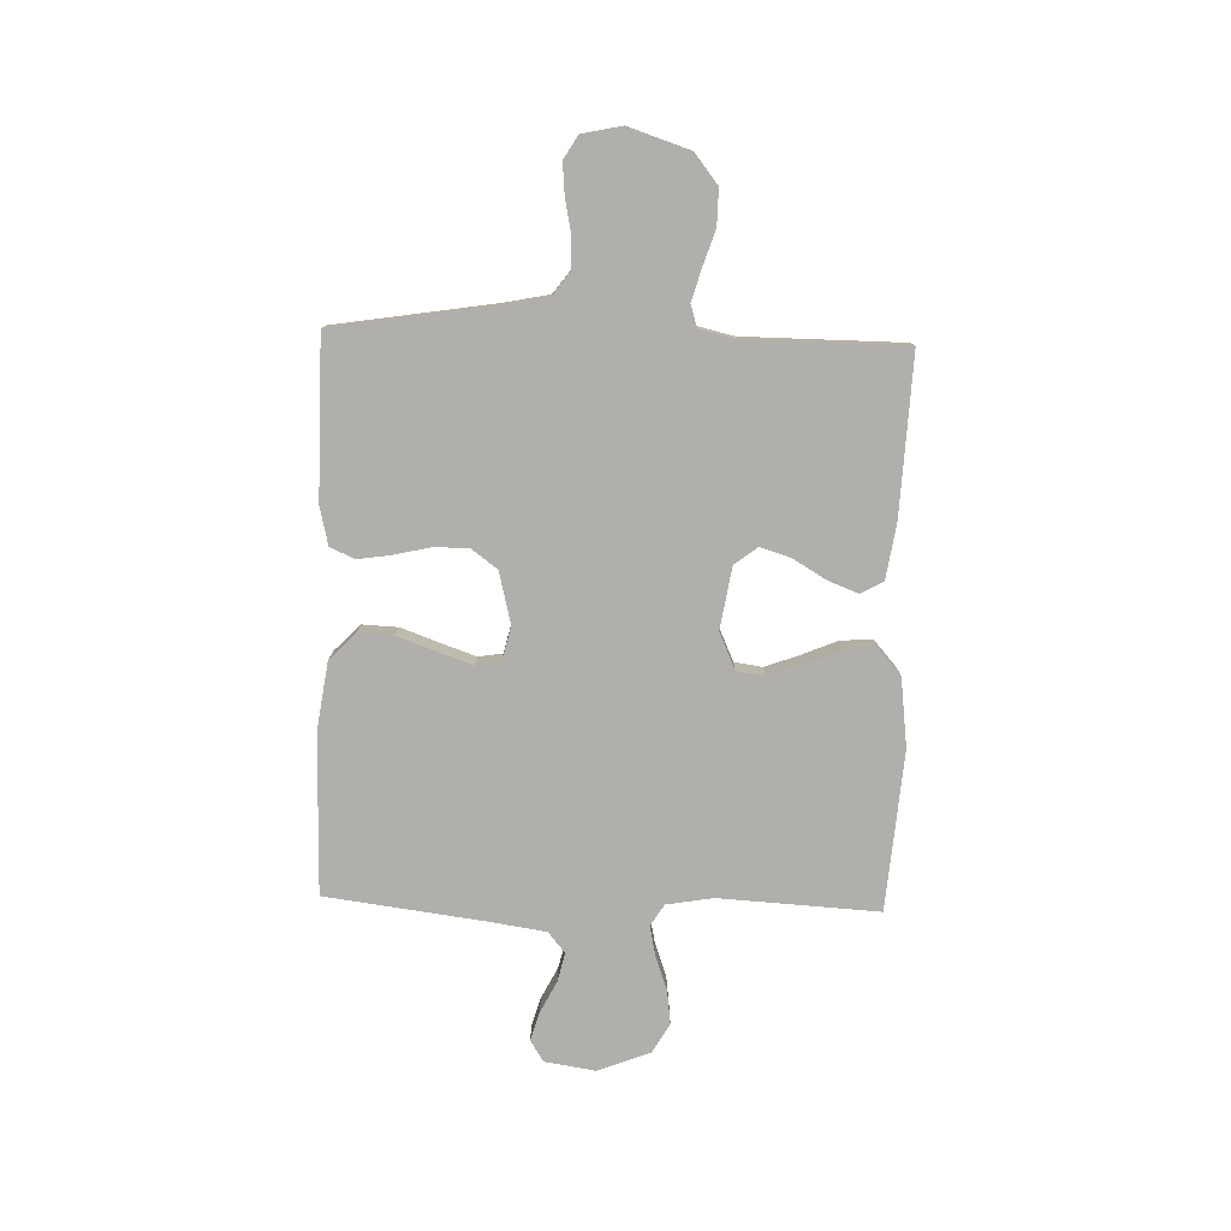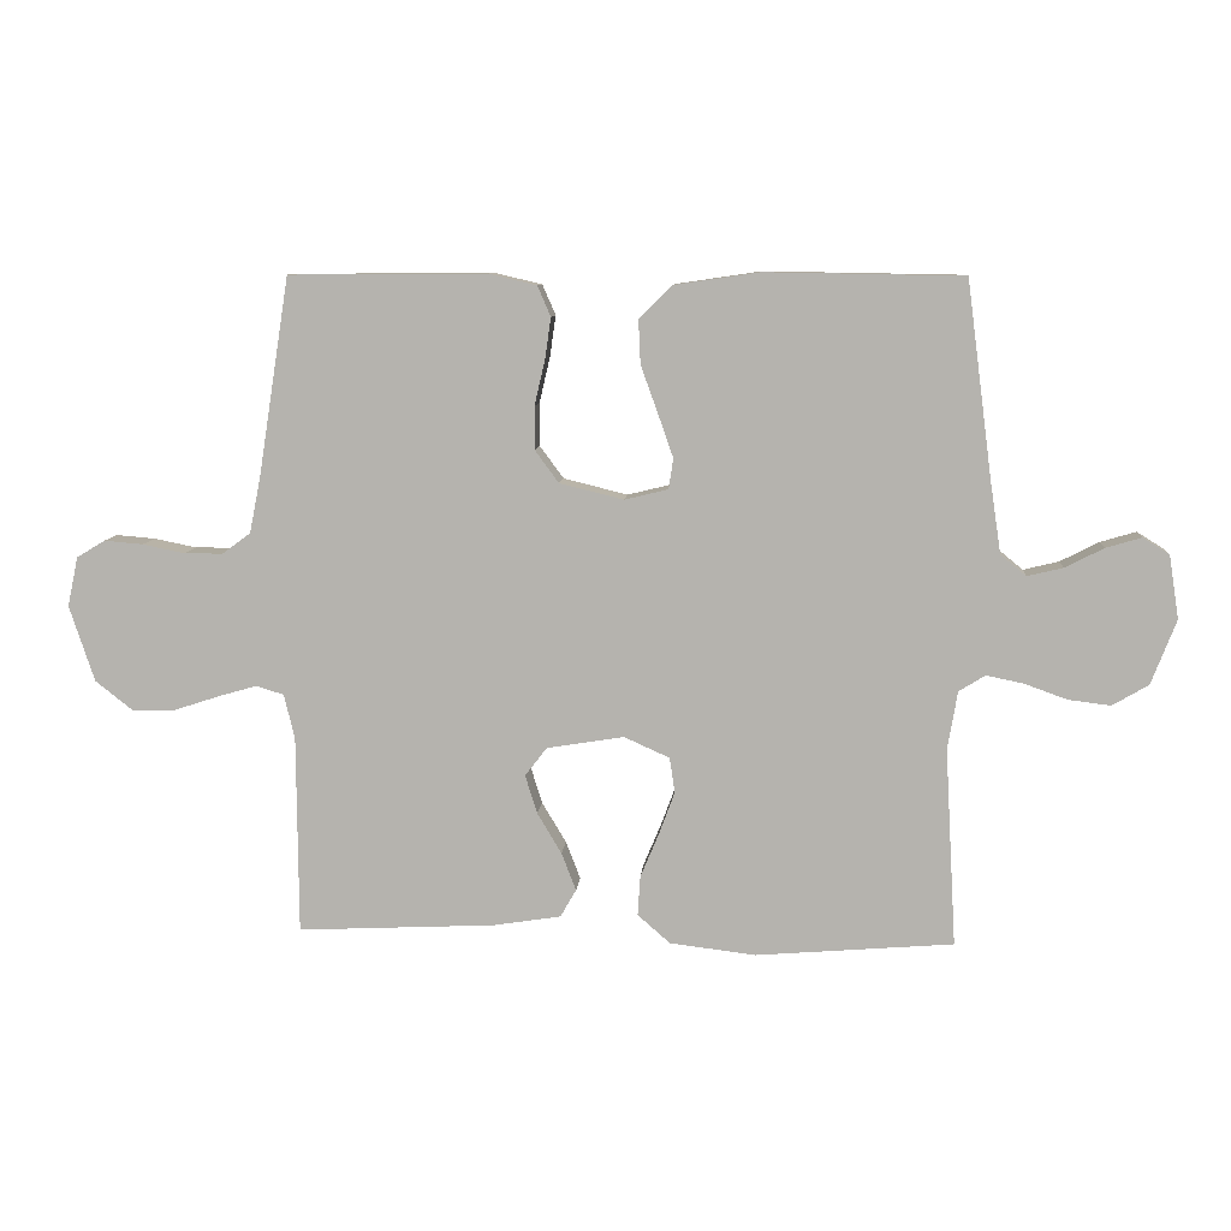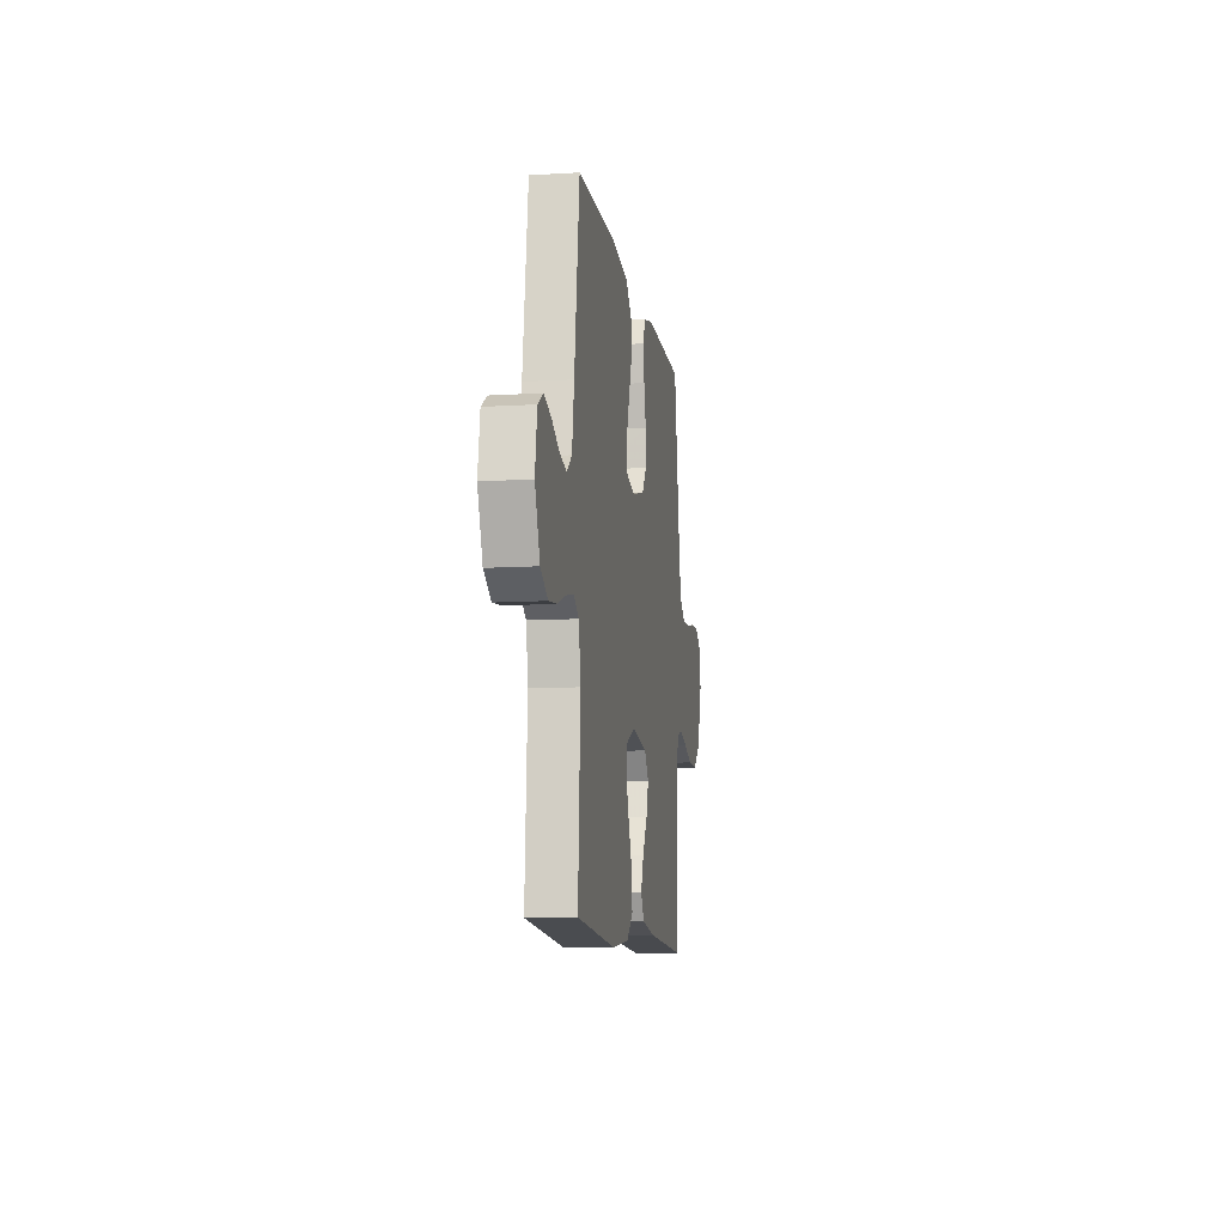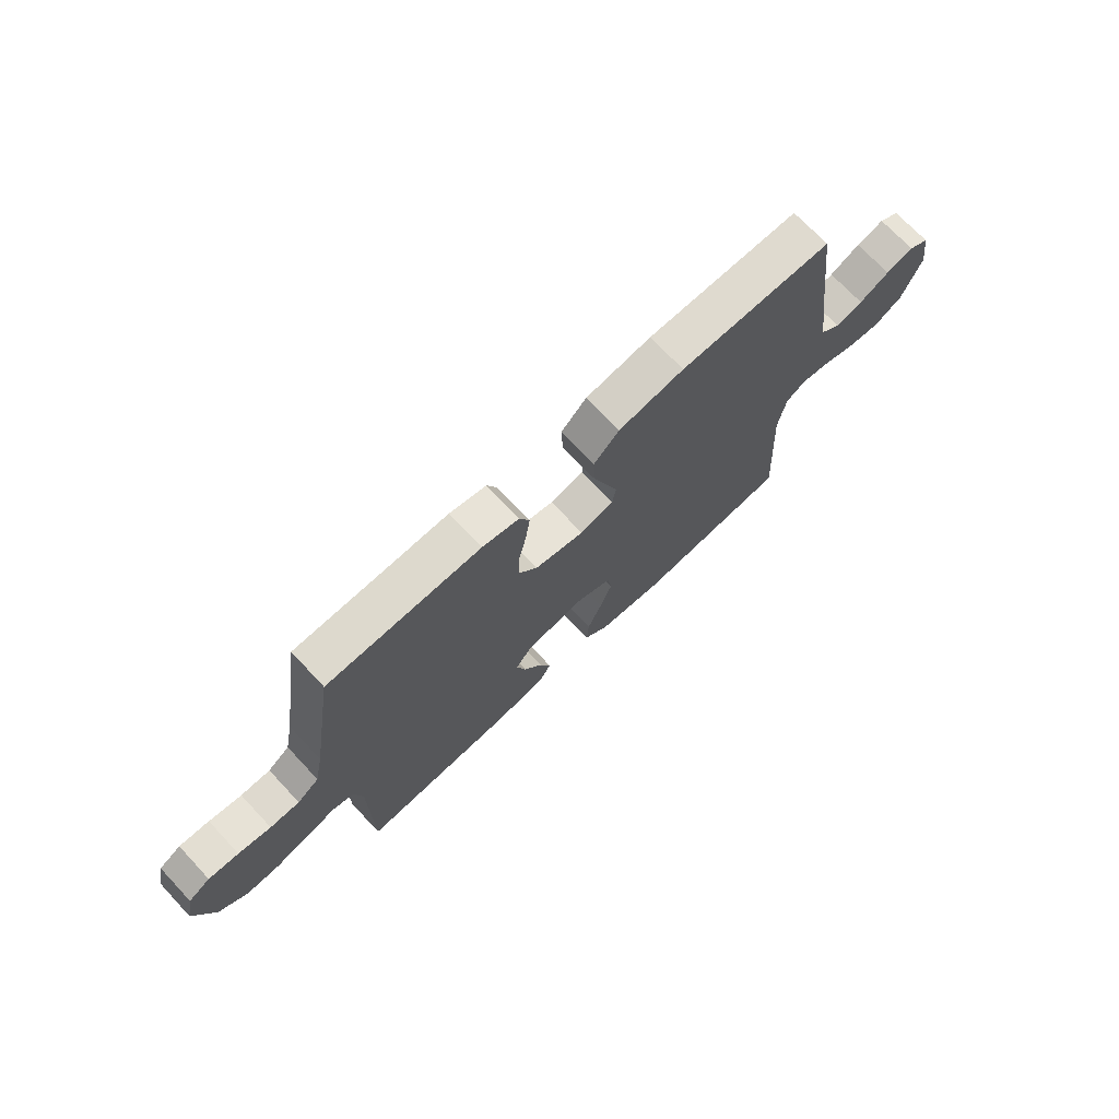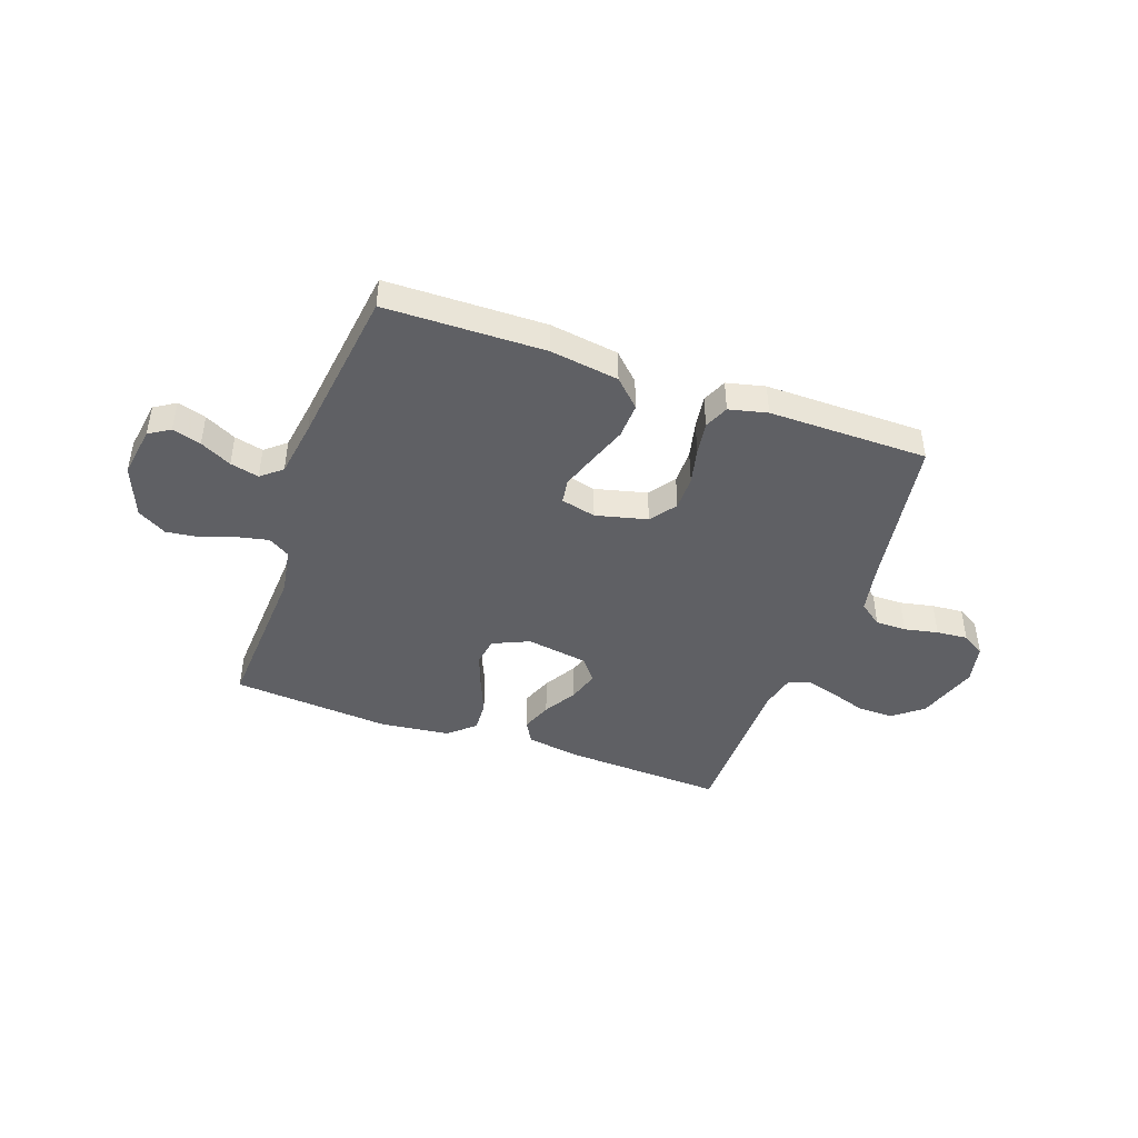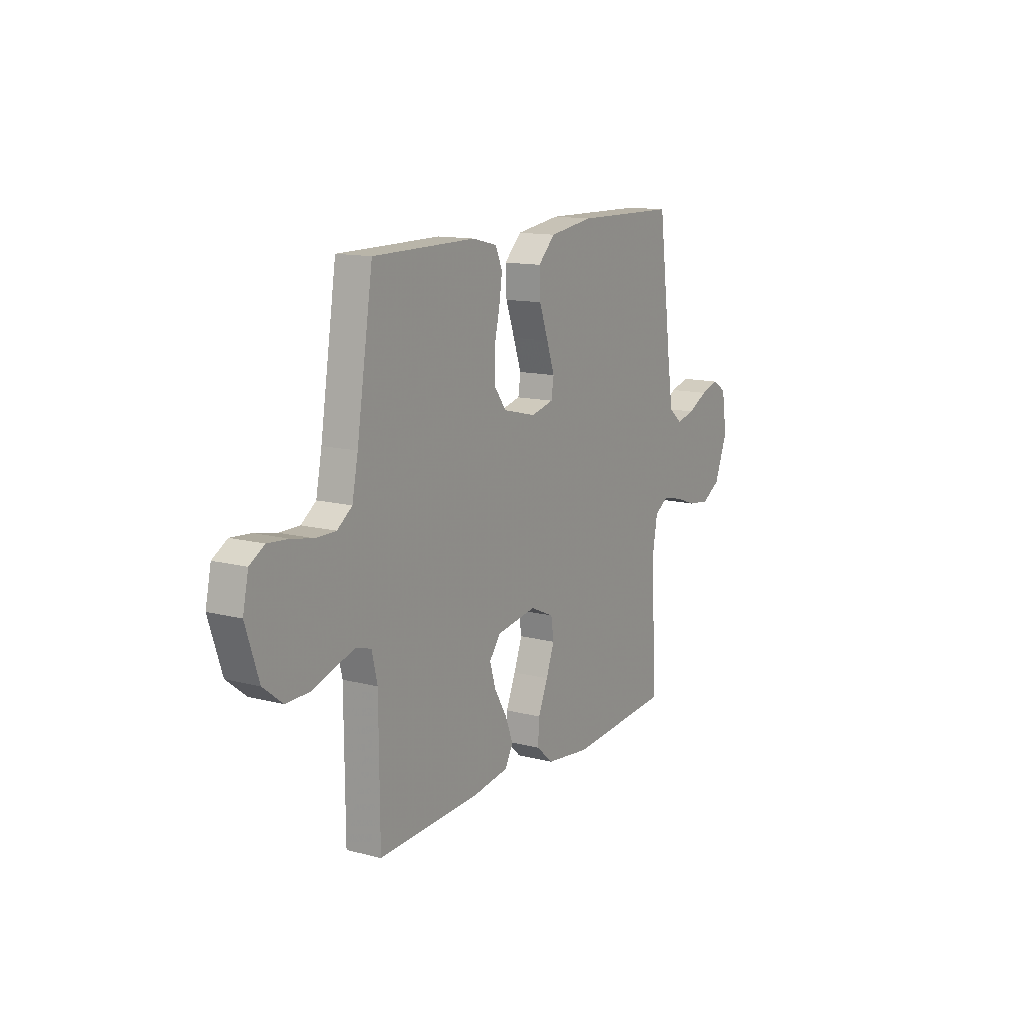
<metadata>
{"format":"obj","ext":"obj","renderer":"f3d","projection":"perspective","resolution":1024,"background":"white","views":[{"elev":-78.3,"azim":88.3,"up":"+Y"},{"elev":8.9,"azim":-175.5,"up":"+Z"},{"elev":-10.4,"azim":-81.2,"up":"+Z"},{"elev":71.6,"azim":136.8,"up":"+Z"},{"elev":-44.3,"azim":-19.5,"up":"+Y"},{"elev":13.1,"azim":120.8,"up":"+Z"}]}
</metadata>
<code>
v 0.5 0.07 0.5
v 0.547 0.07 0.2
v 0.564 0.07 0.115
v 0.607 0.07 0.083
v 0.665 0.07 0.083
v 0.729 0.07 0.096
v 0.788 0.07 0.101
v 0.831 0.07 0.075
v 0.847 0.07 0
v 0.809 0.07 -0.115
v 0.753 0.07 -0.159
v 0.686 0.07 -0.158
v 0.619 0.07 -0.136
v 0.56 0.07 -0.119
v 0.518 0.07 -0.132
v 0.502 0.07 -0.2
v 0.5 0.07 -0.5
v 0.2 0.07 -0.486
v 0.097 0.07 -0.47
v 0.073 0.07 -0.428
v 0.095 0.07 -0.371
v 0.132 0.07 -0.309
v 0.15 0.07 -0.251
v 0.117 0.07 -0.208
v 0 0.07 -0.189
v -0.069 0.07 -0.22
v -0.077 0.07 -0.273
v -0.053 0.07 -0.338
v -0.025 0.07 -0.405
v -0.021 0.07 -0.465
v -0.07 0.07 -0.508
v -0.2 0.07 -0.524
v -0.5 0.07 -0.5
v -0.483 0.07 -0.2
v -0.498 0.07 -0.112
v -0.538 0.07 -0.087
v -0.595 0.07 -0.099
v -0.659 0.07 -0.122
v -0.723 0.07 -0.13
v -0.778 0.07 -0.098
v -0.816 0.07 0
v -0.801 0.07 0.096
v -0.761 0.07 0.121
v -0.707 0.07 0.105
v -0.648 0.07 0.075
v -0.594 0.07 0.062
v -0.555 0.07 0.094
v -0.539 0.07 0.2
v -0.5 0.07 0.5
v -0.2 0.07 0.505
v -0.071 0.07 0.486
v -0.021 0.07 0.437
v -0.024 0.07 0.37
v -0.05 0.07 0.298
v -0.073 0.07 0.232
v -0.066 0.07 0.186
v 0 0.07 0.17
v 0.097 0.07 0.194
v 0.133 0.07 0.243
v 0.133 0.07 0.308
v 0.117 0.07 0.377
v 0.108 0.07 0.439
v 0.128 0.07 0.485
v 0.2 0.07 0.502
v 0.5 0 0.5
v 0.547 0 0.2
v 0.564 0 0.115
v 0.607 0 0.083
v 0.665 0 0.083
v 0.729 0 0.096
v 0.788 0 0.101
v 0.831 0 0.075
v 0.847 0 0
v 0.809 0 -0.115
v 0.753 0 -0.159
v 0.686 0 -0.158
v 0.619 0 -0.136
v 0.56 0 -0.119
v 0.518 0 -0.132
v 0.502 0 -0.2
v 0.5 0 -0.5
v 0.2 0 -0.486
v 0.097 0 -0.47
v 0.073 0 -0.428
v 0.095 0 -0.371
v 0.132 0 -0.309
v 0.15 0 -0.251
v 0.117 0 -0.208
v 0 0 -0.189
v -0.069 0 -0.22
v -0.077 0 -0.273
v -0.053 0 -0.338
v -0.025 0 -0.405
v -0.021 0 -0.465
v -0.07 0 -0.508
v -0.2 0 -0.524
v -0.5 0 -0.5
v -0.483 0 -0.2
v -0.498 0 -0.112
v -0.538 0 -0.087
v -0.595 0 -0.099
v -0.659 0 -0.122
v -0.723 0 -0.13
v -0.778 0 -0.098
v -0.816 0 0
v -0.801 0 0.096
v -0.761 0 0.121
v -0.707 0 0.105
v -0.648 0 0.075
v -0.594 0 0.062
v -0.555 0 0.094
v -0.539 0 0.2
v -0.5 0 0.5
v -0.2 0 0.505
v -0.071 0 0.486
v -0.021 0 0.437
v -0.024 0 0.37
v -0.05 0 0.298
v -0.073 0 0.232
v -0.066 0 0.186
v 0 0 0.17
v 0.097 0 0.194
v 0.133 0 0.243
v 0.133 0 0.308
v 0.117 0 0.377
v 0.108 0 0.439
v 0.128 0 0.485
v 0.2 0 0.502
f 64 1 2
f 63 64 2
f 62 63 2
f 61 62 2
f 60 61 2
f 59 60 2 3
f 58 59 3 4
f 57 58 4
f 52 53 54
f 51 52 54
f 50 51 54
f 49 50 54
f 48 49 54
f 47 48 54 55
f 46 47 55 56
f 43 44 45
f 42 43 45
f 41 42 45
f 40 41 45
f 39 40 45
f 38 39 45
f 37 38 45
f 36 37 45 46
f 46 56 57
f 36 46 57
f 35 36 57
f 32 33 34
f 31 32 34
f 30 31 34
f 29 30 34
f 28 29 34
f 27 28 34 35
f 20 21 22
f 19 20 22
f 18 19 22
f 17 18 22
f 16 17 22
f 15 16 22 23
f 11 12 13
f 10 11 13
f 9 10 13
f 8 9 13
f 7 8 13
f 6 7 13
f 5 6 13
f 4 5 13 14
f 57 4 14 15
f 26 27 35
f 25 26 35 57
f 24 25 57 15
f 15 23 24
f 66 65 128
f 66 128 127
f 66 127 126
f 66 126 125
f 66 125 124
f 67 66 124 123
f 68 67 123 122
f 68 122 121
f 118 117 116
f 118 116 115
f 118 115 114
f 118 114 113
f 118 113 112
f 119 118 112 111
f 120 119 111 110
f 109 108 107
f 109 107 106
f 109 106 105
f 109 105 104
f 109 104 103
f 109 103 102
f 109 102 101
f 110 109 101 100
f 121 120 110
f 121 110 100
f 121 100 99
f 98 97 96
f 98 96 95
f 98 95 94
f 98 94 93
f 98 93 92
f 99 98 92 91
f 86 85 84
f 86 84 83
f 86 83 82
f 86 82 81
f 86 81 80
f 87 86 80 79
f 77 76 75
f 77 75 74
f 77 74 73
f 77 73 72
f 77 72 71
f 77 71 70
f 77 70 69
f 78 77 69 68
f 79 78 68 121
f 99 91 90
f 121 99 90 89
f 79 121 89 88
f 88 87 79
f 1 65 66 2
f 2 66 67 3
f 3 67 68 4
f 4 68 69 5
f 5 69 70 6
f 6 70 71 7
f 7 71 72 8
f 8 72 73 9
f 9 73 74 10
f 10 74 75 11
f 11 75 76 12
f 12 76 77 13
f 13 77 78 14
f 14 78 79 15
f 15 79 80 16
f 16 80 81 17
f 17 81 82 18
f 18 82 83 19
f 19 83 84 20
f 20 84 85 21
f 21 85 86 22
f 22 86 87 23
f 23 87 88 24
f 24 88 89 25
f 25 89 90 26
f 26 90 91 27
f 27 91 92 28
f 28 92 93 29
f 29 93 94 30
f 30 94 95 31
f 31 95 96 32
f 32 96 97 33
f 33 97 98 34
f 34 98 99 35
f 35 99 100 36
f 36 100 101 37
f 37 101 102 38
f 38 102 103 39
f 39 103 104 40
f 40 104 105 41
f 41 105 106 42
f 42 106 107 43
f 43 107 108 44
f 44 108 109 45
f 45 109 110 46
f 46 110 111 47
f 47 111 112 48
f 48 112 113 49
f 49 113 114 50
f 50 114 115 51
f 51 115 116 52
f 52 116 117 53
f 53 117 118 54
f 54 118 119 55
f 55 119 120 56
f 56 120 121 57
f 57 121 122 58
f 58 122 123 59
f 59 123 124 60
f 60 124 125 61
f 61 125 126 62
f 62 126 127 63
f 63 127 128 64
f 64 128 65 1

</code>
